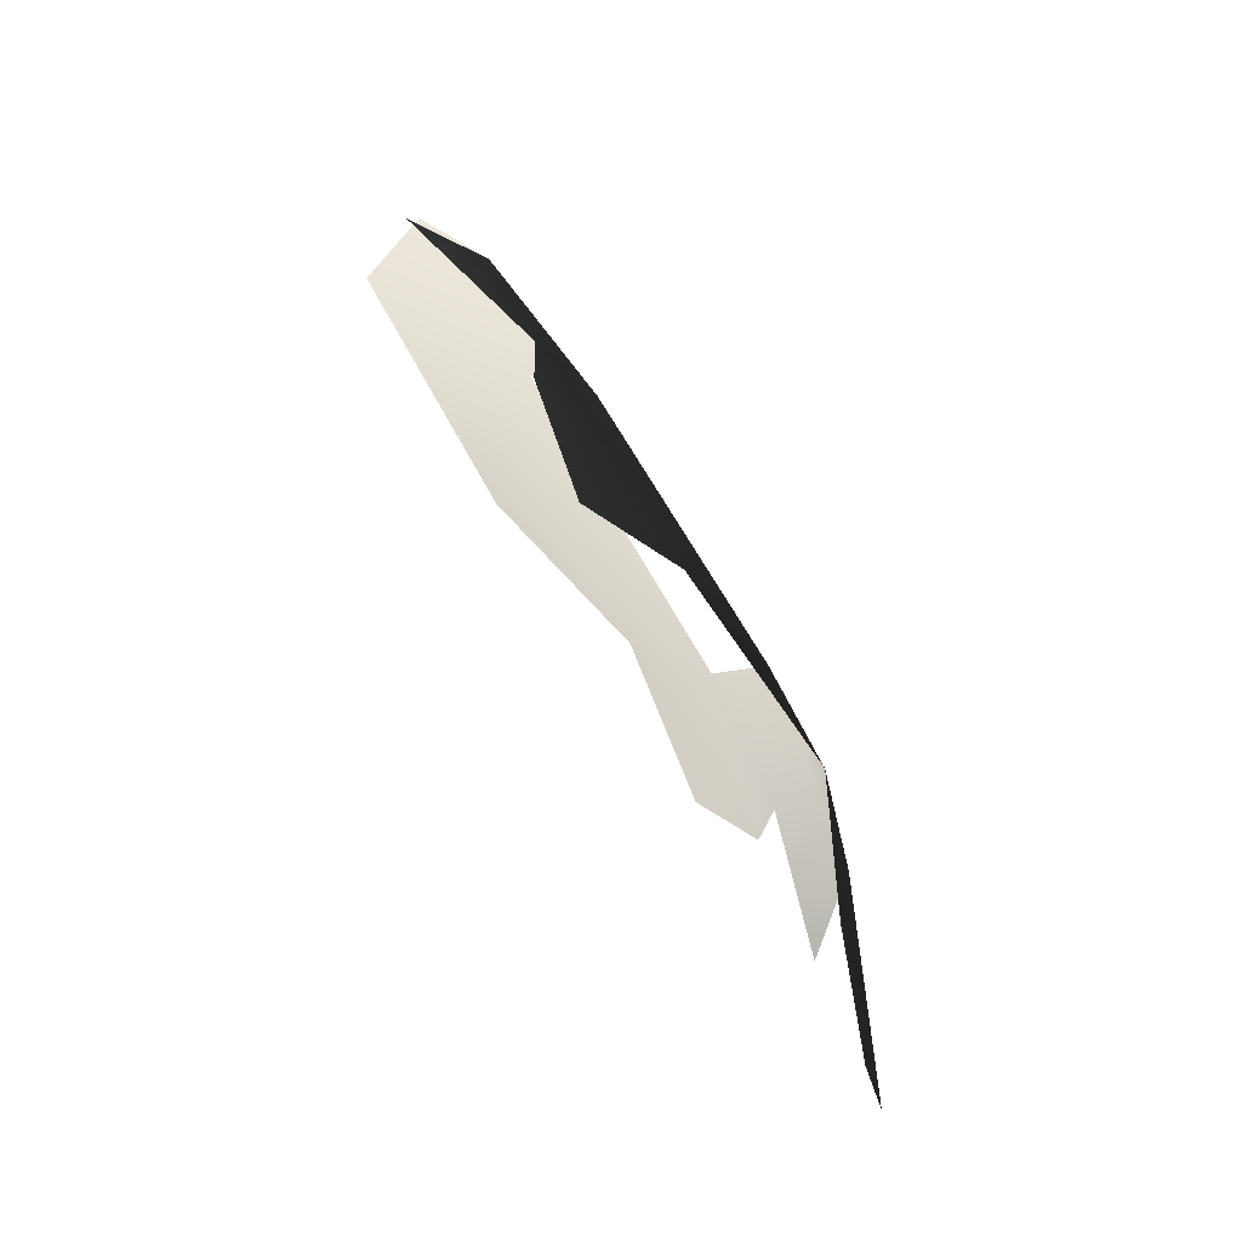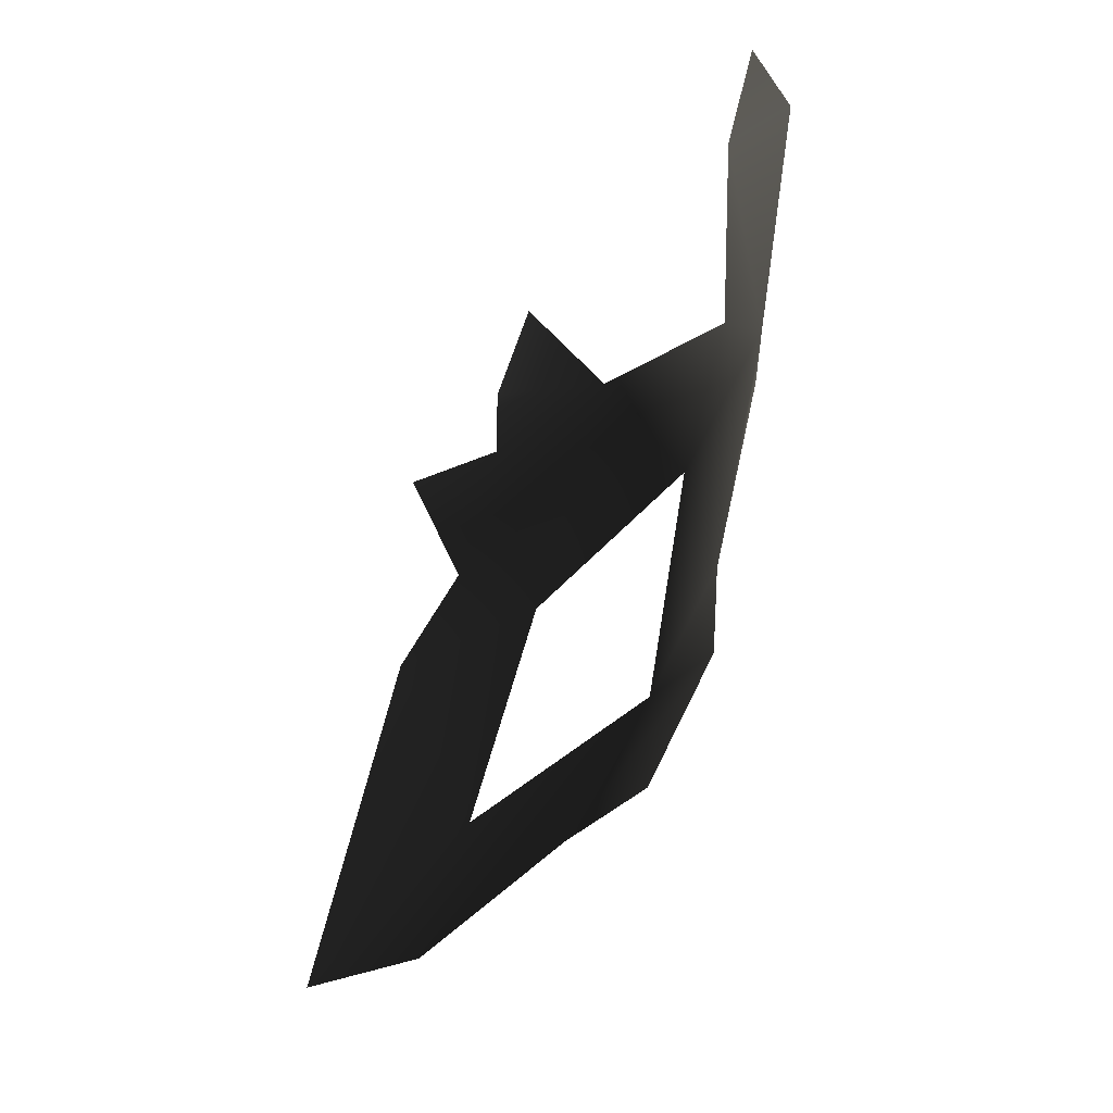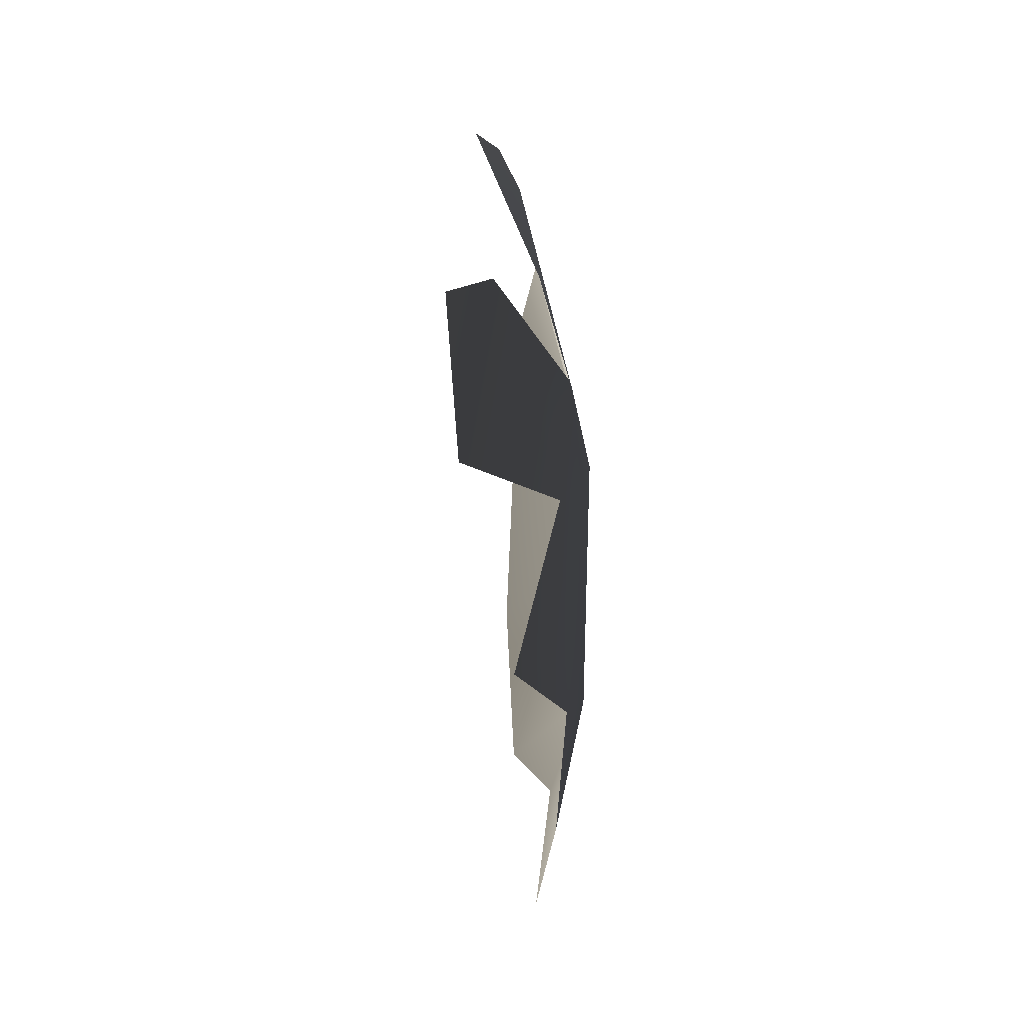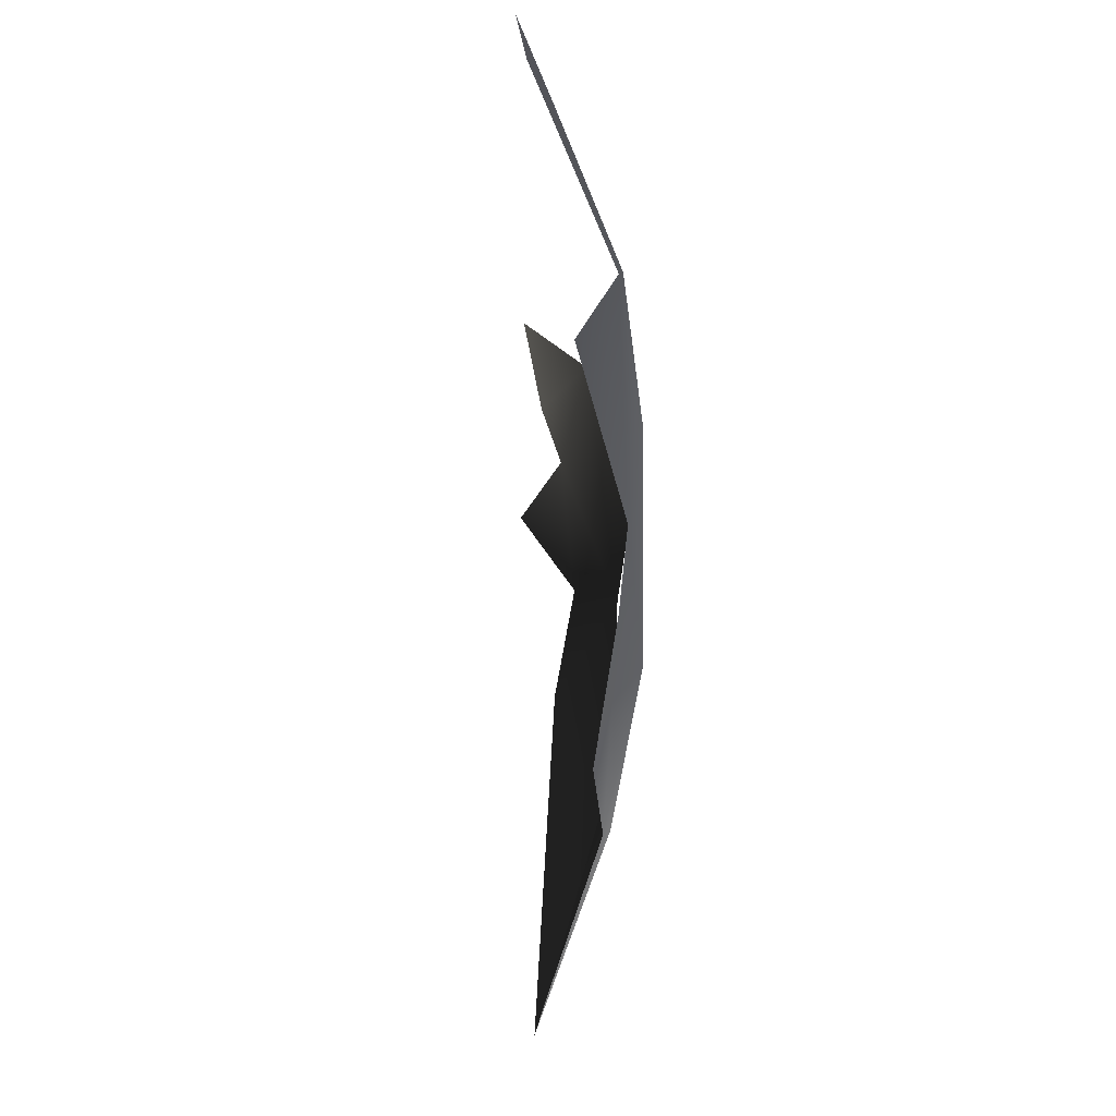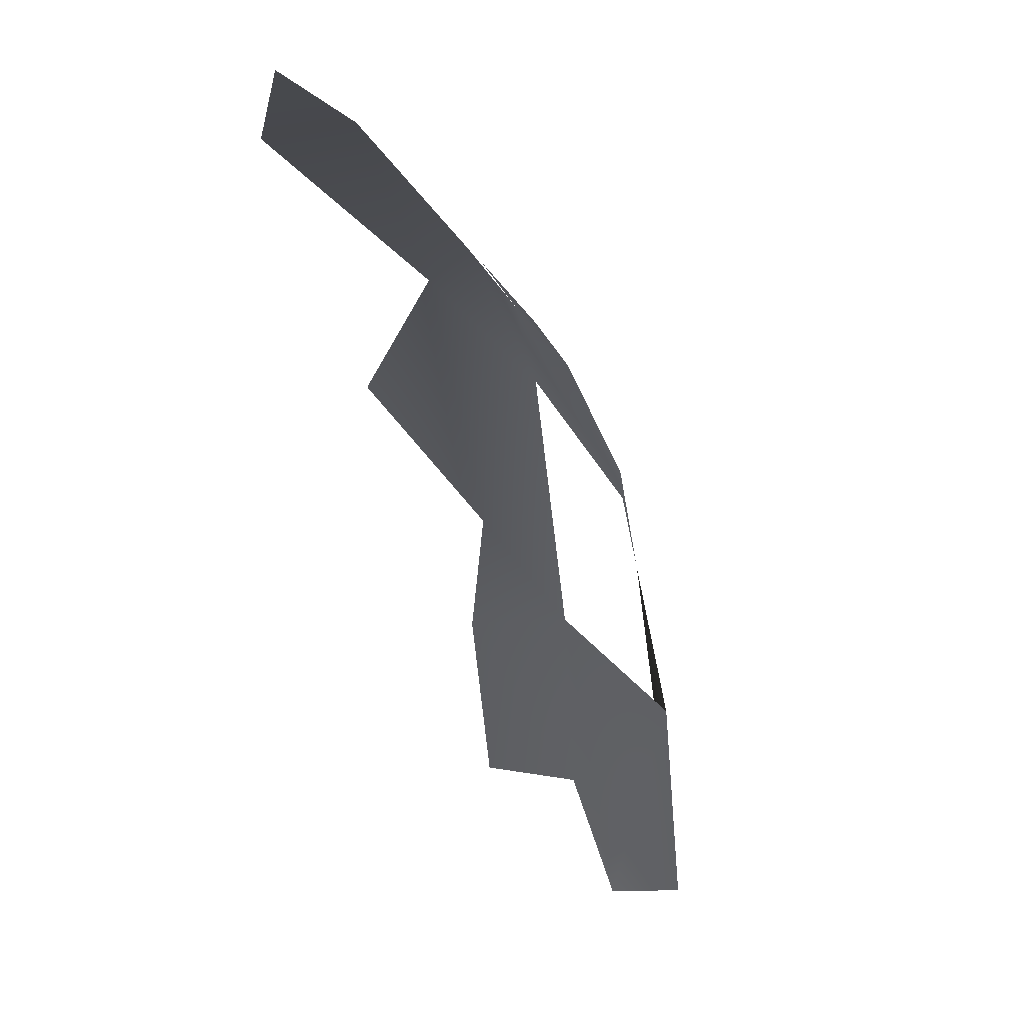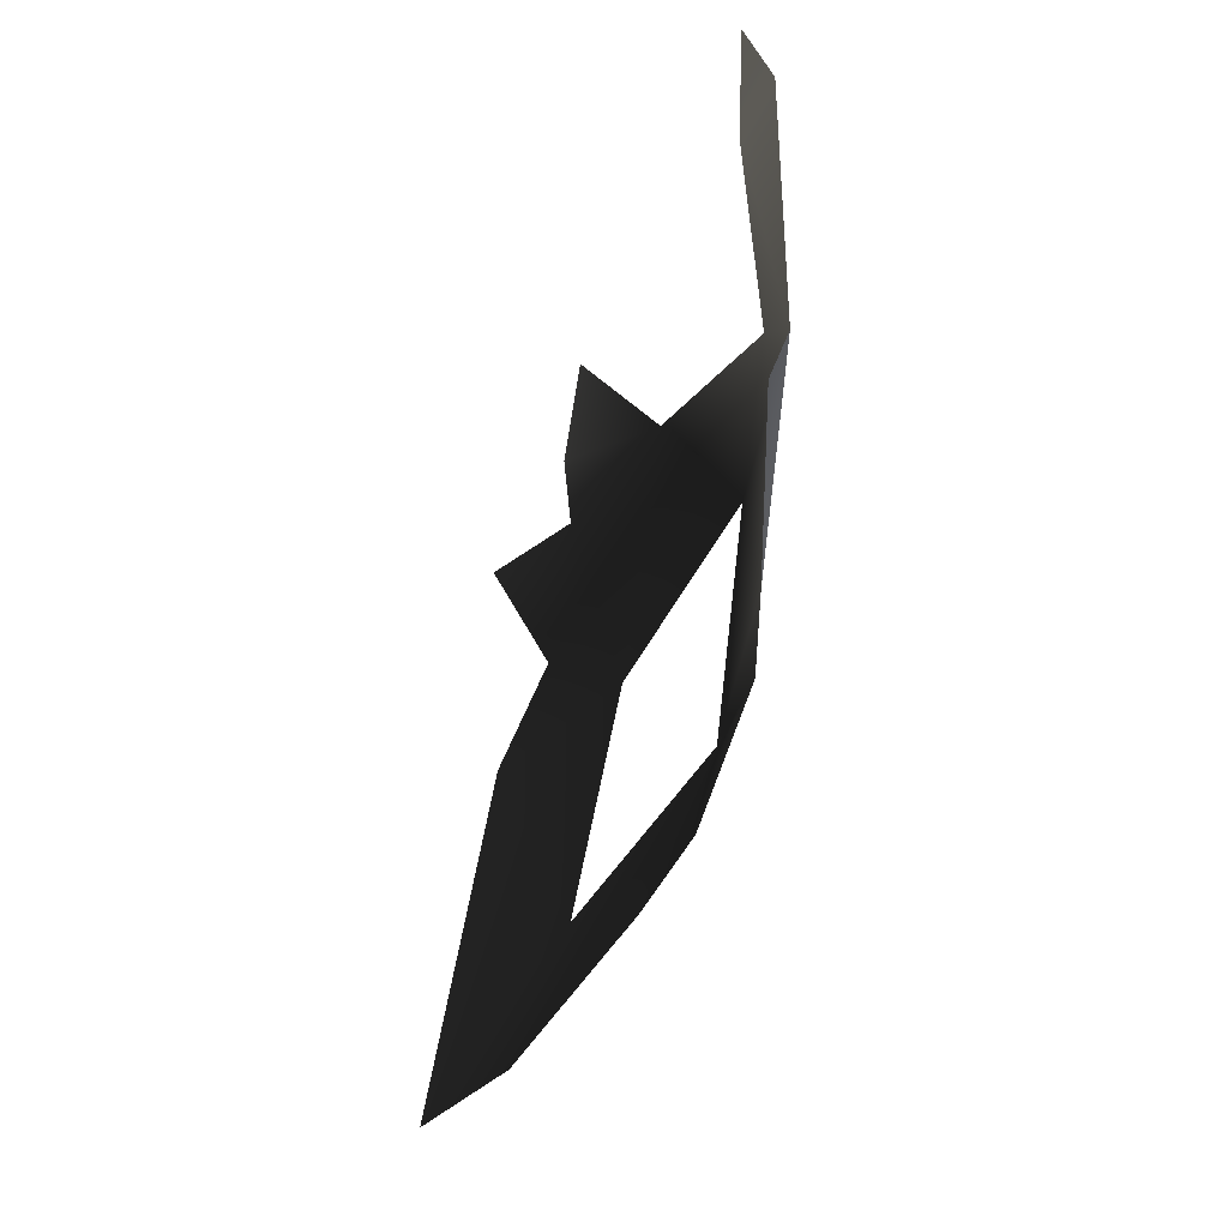
<metadata>
{"format":"obj","ext":"obj","renderer":"f3d","projection":"perspective","resolution":1024,"background":"white","views":[{"elev":74.2,"azim":57.0,"up":"+Z"},{"elev":-50.6,"azim":56.5,"up":"+Z"},{"elev":8.1,"azim":87.8,"up":"+Z"},{"elev":-50.2,"azim":85.7,"up":"+Z"},{"elev":-40.4,"azim":112.2,"up":"+Z"},{"elev":-53.4,"azim":66.6,"up":"+Z"}]}
</metadata>
<code>
v -0.003379 0.0005027 0.0004895
v -0.004072 0.0002888 0.0007644
v -0.004015 0.0006372 -1.22e-05
v -0.003421 0.0008442 -0.0007889
v -0.004546 0.0005507 -0.0004401
v -0.004112 0.0008442 -0.002017
v -0.005293 0.0004881 -0.002583
v -0.003989 0.0004896 -0.003317
v -0.002315 0.0008442 -0.00257
v -0.002856 0.0006738 -0.003268
v -0.001496 0.0006325 -0.003126
v -0.00149 0.0006914 -0.002441
v -0.001899 0.0008442 -0.001091
v -0.001959 0.0005423 -0.003712
v -0.0008633 0.0006128 -0.001144
v -0.000673 0.0003613 -0.002044
v -0.001246 0.0006838 -0.0005381
v -0.0005579 0.0002485 4.204e-05
v 0.0001682 5.958e-05 -0.0008141
v 4.068e-10 -7.481e-10 5.438e-10
v -0.002268 0.0005707 -1.857e-05
v -0.003152 0.0003613 0.0007402
v -0.002552 0.0002082 0.0008186
g P_brushwood_01B_763_26
f 1 3 2
f 4 3 1
f 4 5 3
f 6 5 4
f 6 7 5
f 6 8 7
f 9 8 6
f 9 10 8
f 11 10 9
f 11 9 12
f 12 9 13
f 14 10 11
f 12 13 15
f 12 15 16
f 15 13 17
f 15 17 18
f 15 18 19
f 19 18 20
f 13 21 17
f 4 21 13
f 4 1 21
f 21 1 22
f 21 22 23

</code>
